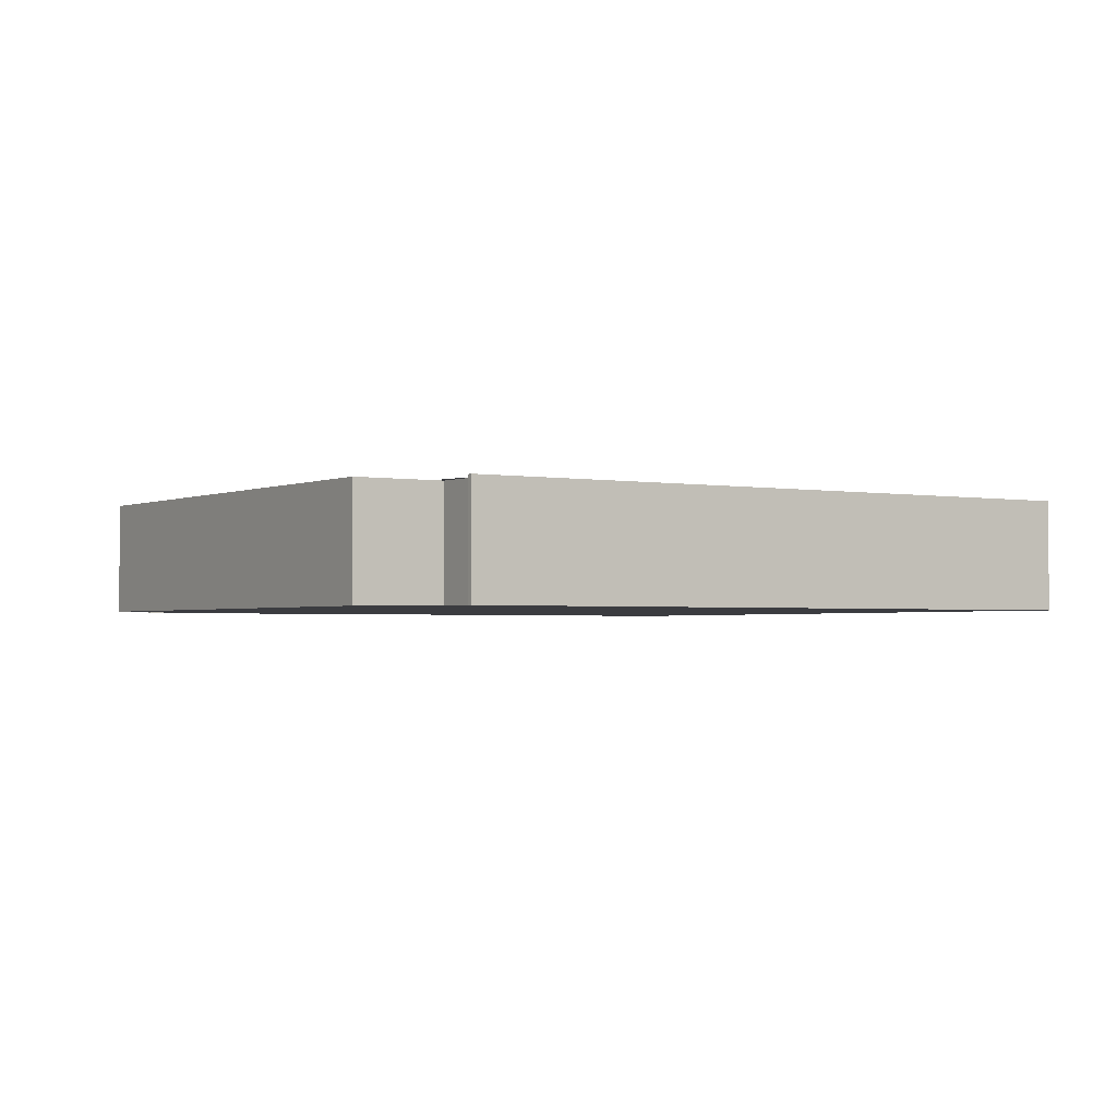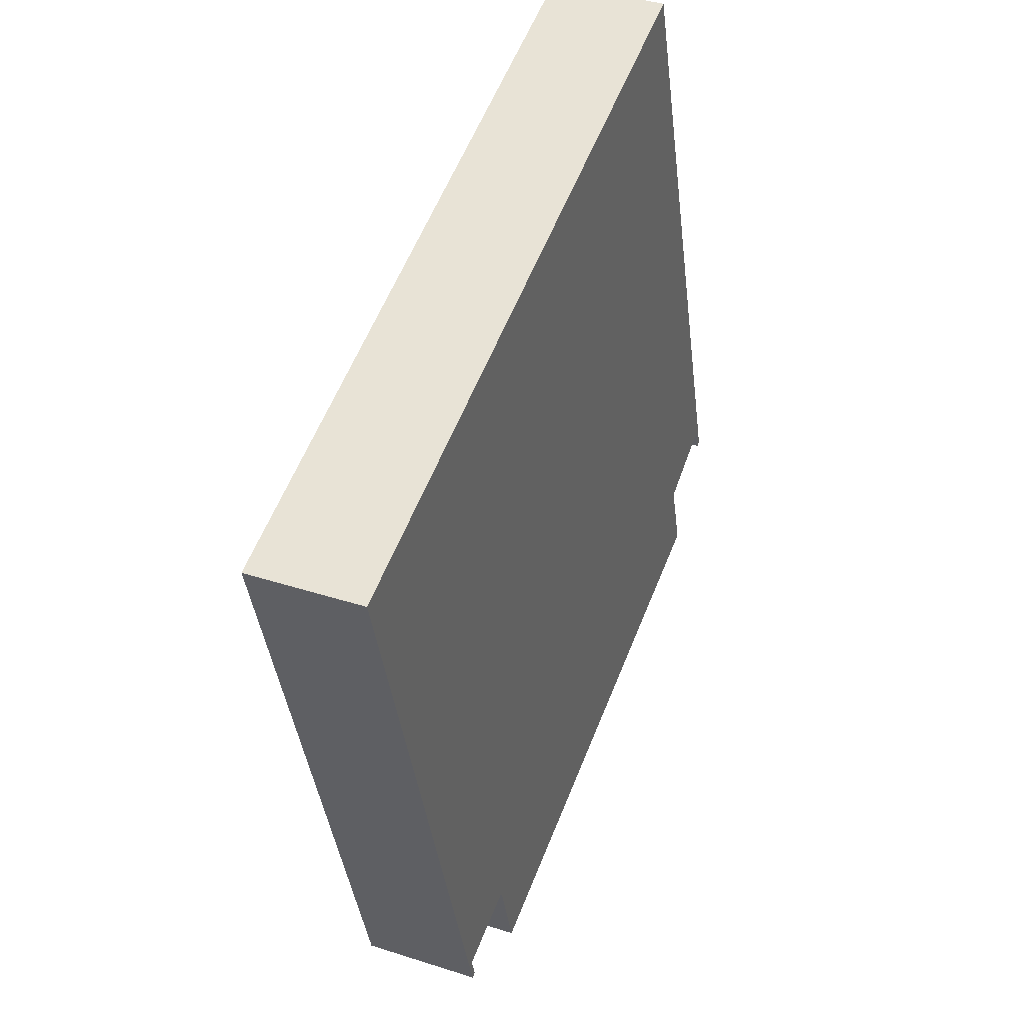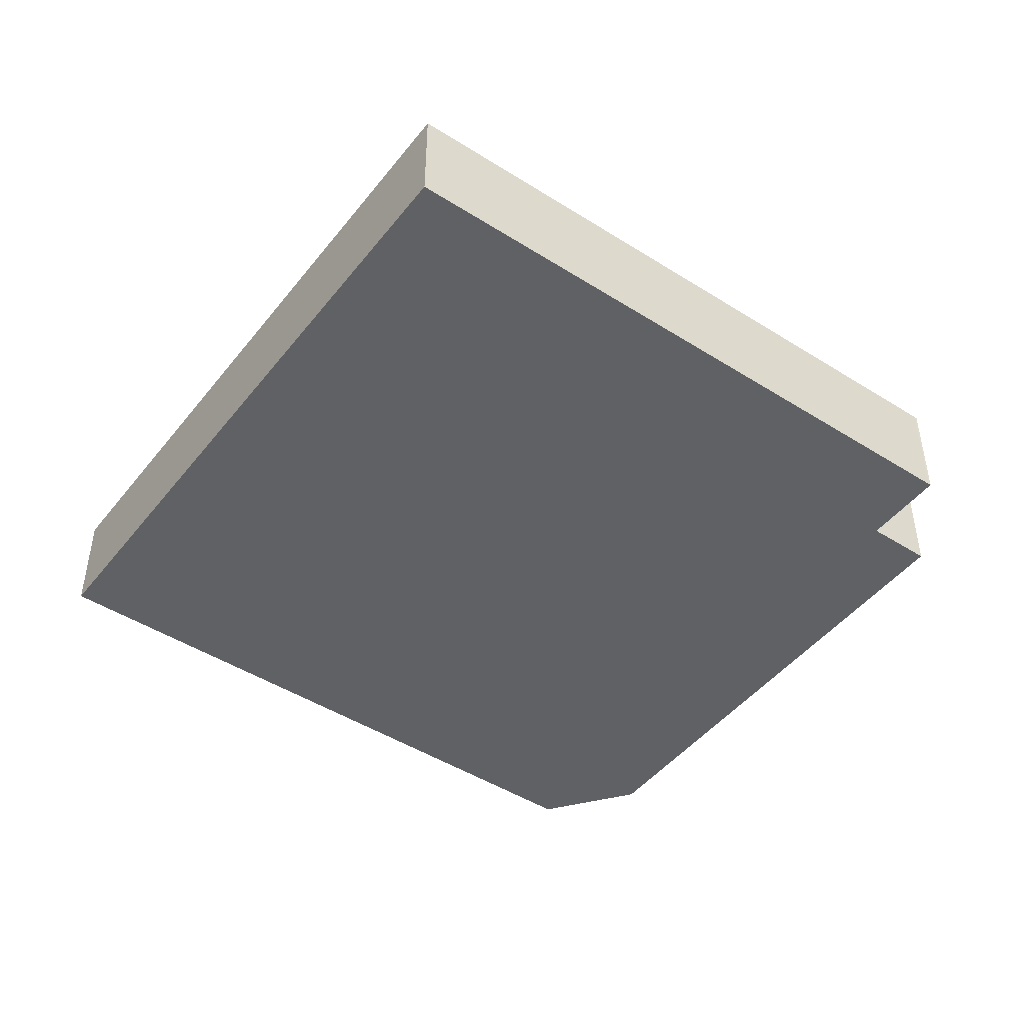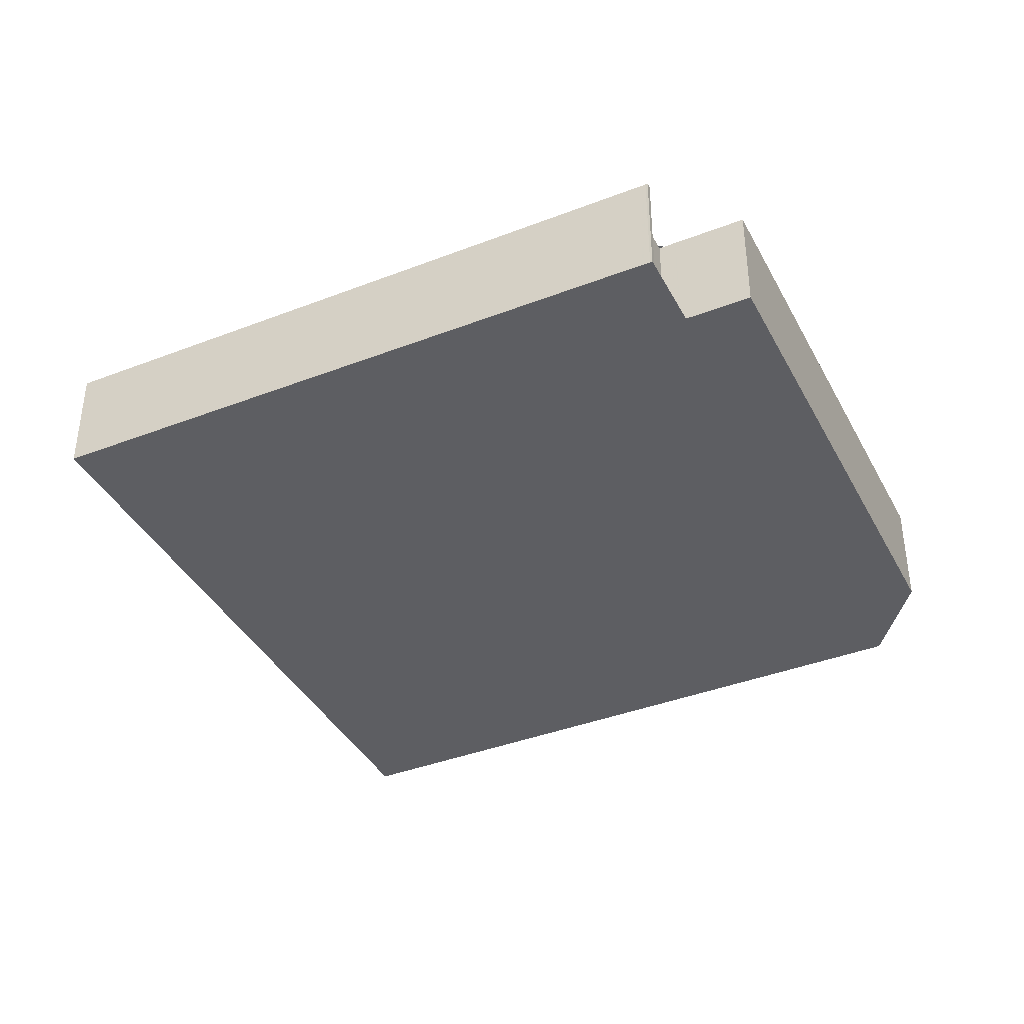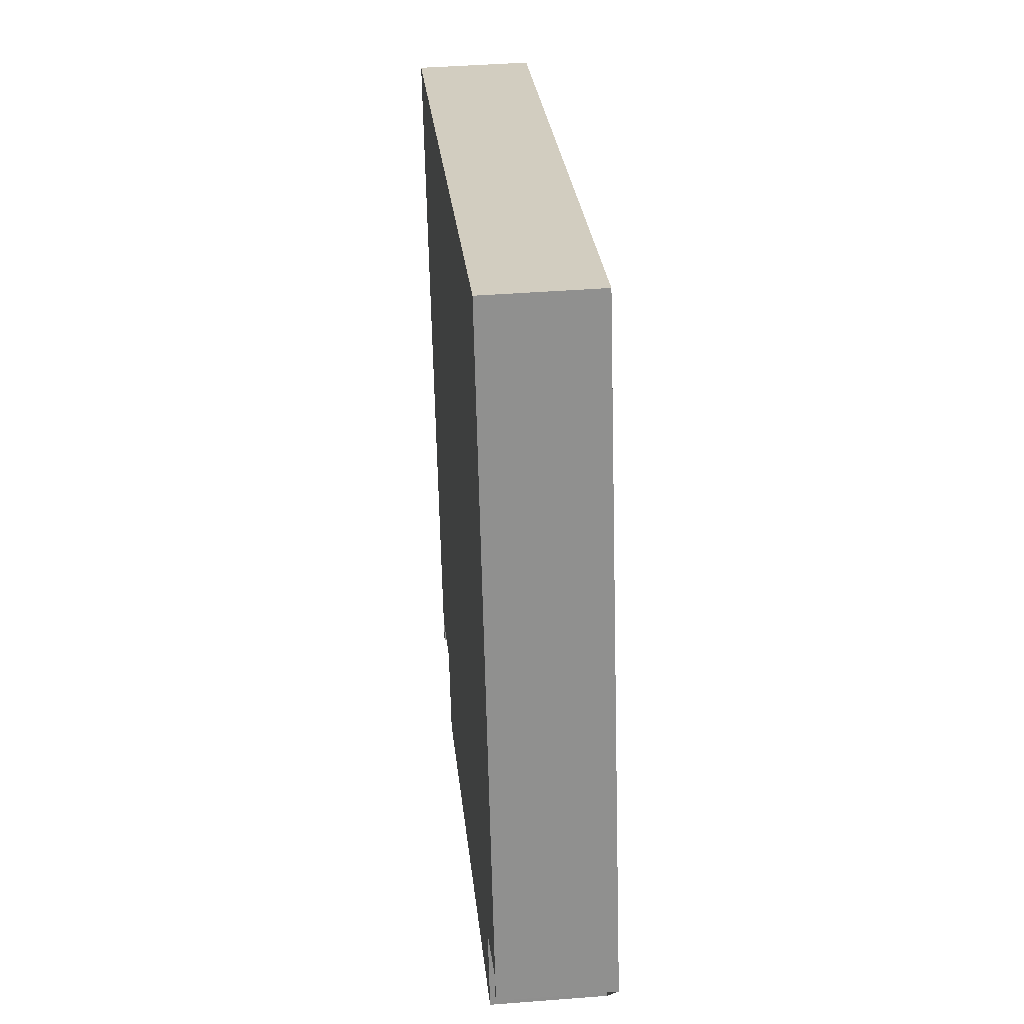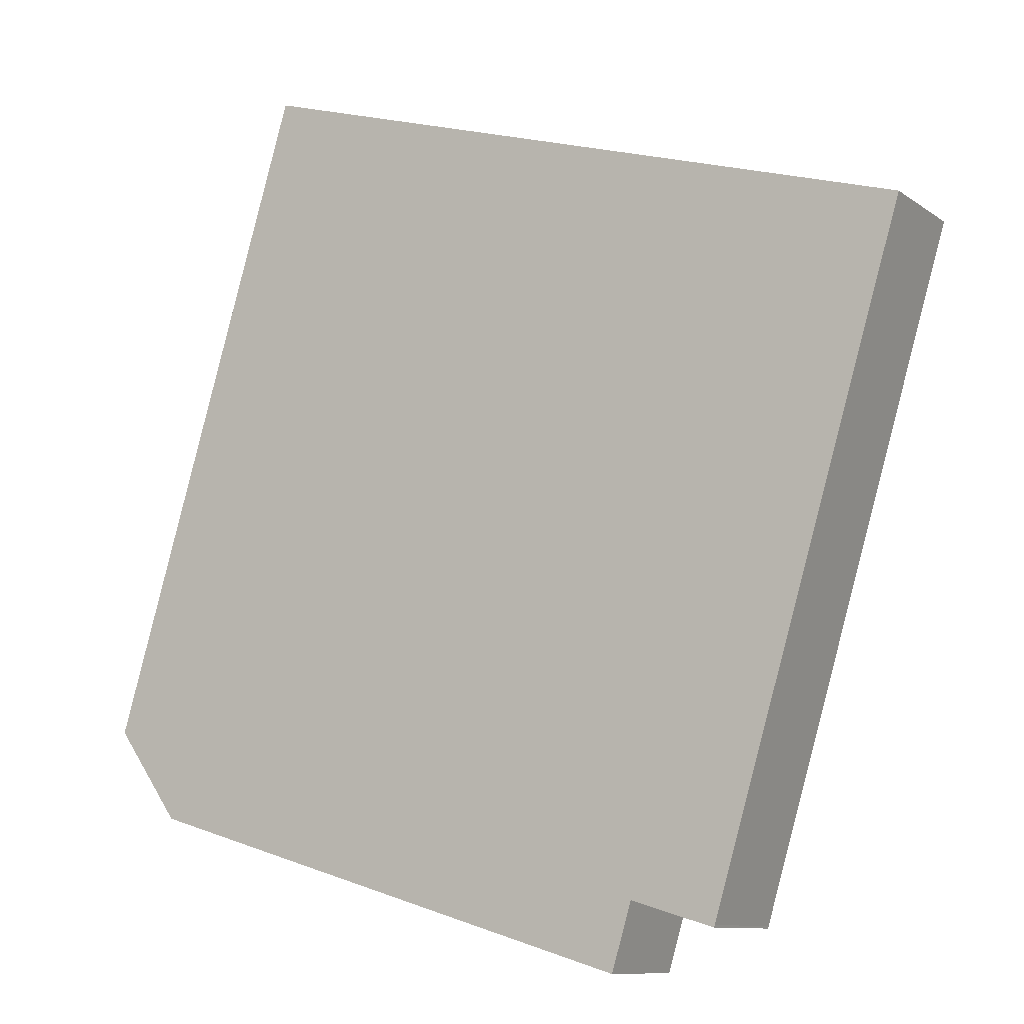
<metadata>
{"format":"obj","ext":"obj","renderer":"f3d","projection":"perspective","resolution":1024,"background":"white","views":[{"elev":-2.0,"azim":74.0,"up":"+Z"},{"elev":38.6,"azim":-67.8,"up":"+Y"},{"elev":-46.3,"azim":-109.3,"up":"+Z"},{"elev":-39.4,"azim":-47.7,"up":"+Z"},{"elev":41.5,"azim":84.6,"up":"+Y"},{"elev":-10.1,"azim":-149.1,"up":"+Y"}]}
</metadata>
<code>
v 91.55 -2361 5.987
v 102 -2396 6.07
v 101.8 -2396 6.07
v 101.4 -2395 6.067
v 97.15 -2397 6.069
v 98.54 -2401 6.081
v 70.86 -2410 6.095
v 69.43 -2405 6.084
v 65.18 -2406 6.086
v 65.55 -2407 6.089
v 65.26 -2407 6.089
v 65.23 -2407 6.088
v 54.77 -2372 6.005
v 101.9 -2396 6.069
v 101.6 -2396 6.069
v 97.32 -2397 6.071
v 69.54 -2405 6.084
v 65.29 -2406 6.087
v 65.01 -2407 6.087
v 101.8 -2396 6.069
v 102 -2396 6.07
v 91.52 -2361 5.987
v 101.9 -2396 6.069
v 102 -2396 6.069
v 101.7 -2396 6.069
v 69.71 -2406 6.086
v 97.42 -2397 6.072
v 65.18 -2407 6.088
v 65.46 -2407 6.088
v 98.53 -2401 6.081
v 70.85 -2410 6.095
v 65.21 -2407 6.088
v 65.04 -2407 6.087
v 54.8 -2372 6.005
v 65.3 -2407 6.089
v 54.78 -2372 6.006
v 54.81 -2372 6.006
v 91.53 -2361 5.987
v 91.56 -2361 5.987
v 91.23 -2361 5.987
v 91.22 -2361 5.987
v 101.4 -2395 6.067
v 97.32 -2397 6.071
v 97.37 -2397 6.071
v 87.01 -2363 5.989
v 87.02 -2363 5.989
v 80.71 -2402 6.08
v 80.58 -2402 6.079
v 81.86 -2406 6.089
v 81.85 -2406 6.089
v 70.31 -2368 5.998
v 70.3 -2368 5.998
v 80.8 -2403 6.081
v 69.79 -2406 6.086
v 102 -2396 6.07
v 101.7 -2396 6.07
v 97.49 -2398 6.072
v 102 -2396 6.07
v 79.92 -2402 6.079
v 80.06 -2403 6.08
v 81.2 -2406 6.089
v 81.21 -2406 6.09
v 69.65 -2368 5.998
v 69.67 -2368 5.998
v 80.15 -2403 6.081
v 80.7 -2402 6.08
v 97.41 -2397 6.072
v 65.2 -2407 6.088
v 65.45 -2407 6.088
v 65.17 -2407 6.088
v 69.7 -2406 6.086
v 80.05 -2403 6.08
v 101.9 -2396 6.069
v 101.9 -2396 6.069
v 101.7 -2396 6.069
v 59.16 -2371 6.003
v 59.15 -2371 6.003
v 69.28 -2405 6.084
v 64.93 -2406 6.086
v 64.9 -2406 6.086
v 97.13 -2396 6.069
v 80.43 -2401 6.078
v 101.3 -2395 6.067
v 79.78 -2402 6.078
v 69.28 -2405 6.084
v 101.6 -2395 6.067
v 101.7 -2395 6.067
v 66.02 -2406 6.085
v 65.18 -2406 6.086
v 69.74 -2406 6.086
v 69.75 -2406 6.086
v 70.89 -2410 6.095
v 70.9 -2410 6.095
v 59.34 -2371 6.003
v 59.35 -2371 6.003
v 69.46 -2405 6.083
v 69.83 -2406 6.086
v 69.58 -2405 6.084
v 91.56 -2361 5.987
v 91.55 -2361 5.987
v 91.55 -2361 8.882e-16
v 91.56 -2361 -8.882e-16
v 102 -2396 6.07
v 102 -2396 6.07
v 102 -2396 0
v 102 -2396 0
v 101.7 -2396 6.07
v 101.8 -2396 6.07
v 101.8 -2396 -8.882e-16
v 101.7 -2396 0
v 101.4 -2395 6.067
v 101.4 -2395 6.067
v 101.4 -2395 0
v 101.4 -2395 0
v 97.32 -2397 6.071
v 97.15 -2397 6.069
v 97.15 -2397 0
v 97.32 -2397 0
v 81.86 -2406 6.089
v 98.54 -2401 6.081
v 98.54 -2401 0
v 81.86 -2406 0
v 70.85 -2410 6.095
v 70.86 -2410 6.095
v 70.86 -2410 0
v 70.85 -2410 0
v 69.28 -2405 6.084
v 69.43 -2405 6.084
v 69.43 -2405 0
v 69.28 -2405 0
v 65.18 -2406 6.086
v 65.18 -2406 6.086
v 65.18 -2406 0
v 65.18 -2406 0
v 65.3 -2407 6.089
v 65.55 -2407 6.089
v 65.55 -2407 0
v 65.3 -2407 0
v 65.23 -2407 6.088
v 65.26 -2407 6.089
v 65.26 -2407 0
v 65.23 -2407 0
v 65.18 -2407 6.088
v 65.23 -2407 6.088
v 65.23 -2407 0
v 65.18 -2407 0
v 54.8 -2372 6.005
v 54.77 -2372 6.005
v 54.77 -2372 0
v 54.8 -2372 0
v 101.9 -2396 6.069
v 101.9 -2396 6.069
v 101.9 -2396 0
v 101.9 -2396 0
v 101.4 -2395 6.067
v 101.6 -2396 6.069
v 101.6 -2396 0
v 101.4 -2395 0
v 97.37 -2397 6.071
v 97.32 -2397 6.071
v 97.32 -2397 0
v 97.37 -2397 0
v 69.43 -2405 6.084
v 69.54 -2405 6.084
v 69.54 -2405 0
v 69.43 -2405 0
v 65.45 -2407 6.088
v 65.29 -2406 6.087
v 65.29 -2406 0
v 65.45 -2407 0
v 64.9 -2406 6.086
v 65.01 -2407 6.087
v 65.01 -2407 0
v 64.9 -2406 0
v 101.8 -2396 6.07
v 102 -2396 6.07
v 102 -2396 0
v 101.8 -2396 -8.882e-16
v 91.55 -2361 5.987
v 91.52 -2361 5.987
v 91.52 -2361 0
v 91.55 -2361 8.882e-16
v 102 -2396 6.07
v 102 -2396 6.069
v 102 -2396 0
v 102 -2396 -8.882e-16
v 101.7 -2396 6.069
v 101.7 -2396 6.069
v 101.7 -2396 0
v 101.7 -2396 0
v 69.7 -2406 6.086
v 69.71 -2406 6.086
v 69.71 -2406 8.882e-16
v 69.7 -2406 8.882e-16
v 97.49 -2398 6.072
v 97.42 -2397 6.072
v 97.42 -2397 0
v 97.49 -2398 0
v 65.17 -2407 6.088
v 65.18 -2407 6.088
v 65.18 -2407 0
v 65.17 -2407 0
v 65.55 -2407 6.089
v 65.46 -2407 6.088
v 65.46 -2407 -8.882e-16
v 65.55 -2407 0
v 98.54 -2401 6.081
v 98.53 -2401 6.081
v 98.53 -2401 0
v 98.54 -2401 0
v 69.79 -2406 6.086
v 70.85 -2410 6.095
v 70.85 -2410 0
v 69.79 -2406 -8.882e-16
v 59.15 -2371 6.003
v 54.8 -2372 6.005
v 54.8 -2372 0
v 59.15 -2371 0
v 65.26 -2407 6.089
v 65.3 -2407 6.089
v 65.3 -2407 0
v 65.26 -2407 0
v 54.77 -2372 6.005
v 54.78 -2372 6.006
v 54.78 -2372 -8.882e-16
v 54.77 -2372 0
v 101.7 -2395 6.067
v 91.56 -2361 5.987
v 91.56 -2361 -8.882e-16
v 101.7 -2395 0
v 91.52 -2361 5.987
v 91.22 -2361 5.987
v 91.22 -2361 -8.882e-16
v 91.52 -2361 0
v 97.15 -2397 6.069
v 101.4 -2395 6.067
v 101.4 -2395 0
v 97.15 -2397 0
v 97.41 -2397 6.072
v 97.37 -2397 6.071
v 97.37 -2397 0
v 97.41 -2397 0
v 91.22 -2361 5.987
v 87.01 -2363 5.989
v 87.01 -2363 -8.882e-16
v 91.22 -2361 -8.882e-16
v 81.21 -2406 6.09
v 81.86 -2406 6.089
v 81.86 -2406 0
v 81.21 -2406 -8.882e-16
v 87.01 -2363 5.989
v 70.3 -2368 5.998
v 70.3 -2368 0
v 87.01 -2363 -8.882e-16
v 69.71 -2406 6.086
v 69.79 -2406 6.086
v 69.79 -2406 -8.882e-16
v 69.71 -2406 8.882e-16
v 101.7 -2396 6.069
v 101.7 -2396 6.07
v 101.7 -2396 0
v 101.7 -2396 0
v 98.53 -2401 6.081
v 97.49 -2398 6.072
v 97.49 -2398 0
v 98.53 -2401 0
v 102 -2396 6.07
v 102 -2396 6.07
v 102 -2396 -8.882e-16
v 102 -2396 0
v 70.9 -2410 6.095
v 81.21 -2406 6.09
v 81.21 -2406 -8.882e-16
v 70.9 -2410 0
v 70.3 -2368 5.998
v 69.65 -2368 5.998
v 69.65 -2368 0
v 70.3 -2368 0
v 97.42 -2397 6.072
v 97.41 -2397 6.072
v 97.41 -2397 0
v 97.42 -2397 0
v 65.46 -2407 6.088
v 65.45 -2407 6.088
v 65.45 -2407 0
v 65.46 -2407 -8.882e-16
v 65.01 -2407 6.087
v 65.17 -2407 6.088
v 65.17 -2407 0
v 65.01 -2407 0
v 69.54 -2405 6.084
v 69.7 -2406 6.086
v 69.7 -2406 8.882e-16
v 69.54 -2405 0
v 102 -2396 6.069
v 101.9 -2396 6.069
v 101.9 -2396 0
v 102 -2396 0
v 101.6 -2396 6.069
v 101.7 -2396 6.069
v 101.7 -2396 0
v 101.6 -2396 0
v 59.34 -2371 6.003
v 59.15 -2371 6.003
v 59.15 -2371 0
v 59.34 -2371 0
v 66.02 -2406 6.085
v 69.28 -2405 6.084
v 69.28 -2405 0
v 66.02 -2406 0
v 54.78 -2372 6.006
v 64.9 -2406 6.086
v 64.9 -2406 0
v 54.78 -2372 -8.882e-16
v 101.9 -2396 6.069
v 101.7 -2395 6.067
v 101.7 -2395 0
v 101.9 -2396 0
v 65.18 -2406 6.086
v 66.02 -2406 6.085
v 66.02 -2406 0
v 65.18 -2406 0
v 65.29 -2406 6.087
v 65.18 -2406 6.086
v 65.18 -2406 0
v 65.29 -2406 0
v 70.86 -2410 6.095
v 70.9 -2410 6.095
v 70.9 -2410 0
v 70.86 -2410 0
v 69.65 -2368 5.998
v 59.34 -2371 6.003
v 59.34 -2371 0
v 69.65 -2368 0
v 91.55 -2361 0
v 102 -2396 0
v 101.8 -2396 0
v 101.4 -2395 0
v 97.15 -2397 0
v 98.54 -2401 0
v 70.86 -2410 0
v 69.43 -2405 0
v 65.18 -2406 0
v 65.55 -2407 0
v 65.26 -2407 0
v 65.23 -2407 0
v 54.77 -2372 0
f 83 40 38 86
f 56 25 23 55
f 53 47 27 57
f 32 29 10 35
f 55 23 24 58
f 86 38 39 87
f 74 24 23 73
f 73 23 25 75
f 67 27 47 66
f 69 29 32 68
f 50 30 6 49
f 68 32 28 70
f 80 36 37 79
f 35 11 12 28 32
f 36 13 34 37
f 41 22 38 40
f 38 22 1 39
f 52 45 46 51
f 82 51 46 81
f 43 16 44
f 45 41 40 46
f 81 46 40 83
f 91 26 71 90
f 93 7 31 92
f 95 76 77 94
f 96 85 76 95
f 97 54 26 91
f 92 31 54 97
f 55 21 3 56
f 57 30 50 53
f 58 2 21 55
f 66 47 60 72
f 61 50 49 62
f 63 52 51 64
f 84 64 51 82
f 60 47 53 65
f 65 53 50 61
f 66 48 43 44 67
f 68 33 18 69
f 70 19 33 68
f 90 71 17 98
f 72 59 48 66
f 73 20 14 74
f 75 15 20 73
f 76 37 34 77
f 79 37 76 85 88 9 89
f 79 33 19 80
f 81 43 48 82
f 83 42 5 16 43 81
f 98 17 8 78 85 96
f 82 48 59 84
f 86 20 15 4 42 83
f 87 14 20 86
f 85 78 88
f 89 18 33 79
f 90 72 60 91
f 92 61 62 93
f 94 63 64 95
f 95 64 84 96
f 91 60 65 97
f 97 65 61 92
f 98 59 72 90
f 96 84 59 98
f 100 101 102 99
f 104 105 106 103
f 108 109 110 107
f 112 113 114 111
f 116 117 118 115
f 120 121 122 119
f 124 125 126 123
f 128 129 130 127
f 132 133 134 131
f 136 137 138 135
f 140 141 142 139
f 144 145 146 143
f 148 149 150 147
f 152 153 154 151
f 156 157 158 155
f 160 161 162 159
f 164 165 166 163
f 168 169 170 167
f 172 173 174 171
f 176 177 178 175
f 180 181 182 179
f 184 185 186 183
f 188 189 190 187
f 192 193 194 191
f 196 197 198 195
f 200 201 202 199
f 204 205 206 203
f 208 209 210 207
f 212 213 214 211
f 216 217 218 215
f 220 221 222 219
f 224 225 226 223
f 228 229 230 227
f 232 233 234 231
f 236 237 238 235
f 240 241 242 239
f 244 245 246 243
f 248 249 250 247
f 252 253 254 251
f 256 257 258 255
f 260 261 262 259
f 264 265 266 263
f 268 269 270 267
f 272 273 274 271
f 276 277 278 275
f 280 281 282 279
f 284 285 286 283
f 288 289 290 287
f 292 293 294 291
f 296 297 298 295
f 300 301 302 299
f 304 305 306 303
f 308 309 310 307
f 312 313 314 311
f 316 317 318 315
f 320 321 322 319
f 324 325 326 323
f 328 329 330 327
f 332 333 334 331
f 336 337 338 339 340 341 342 343 344 345 346 347 335

</code>
